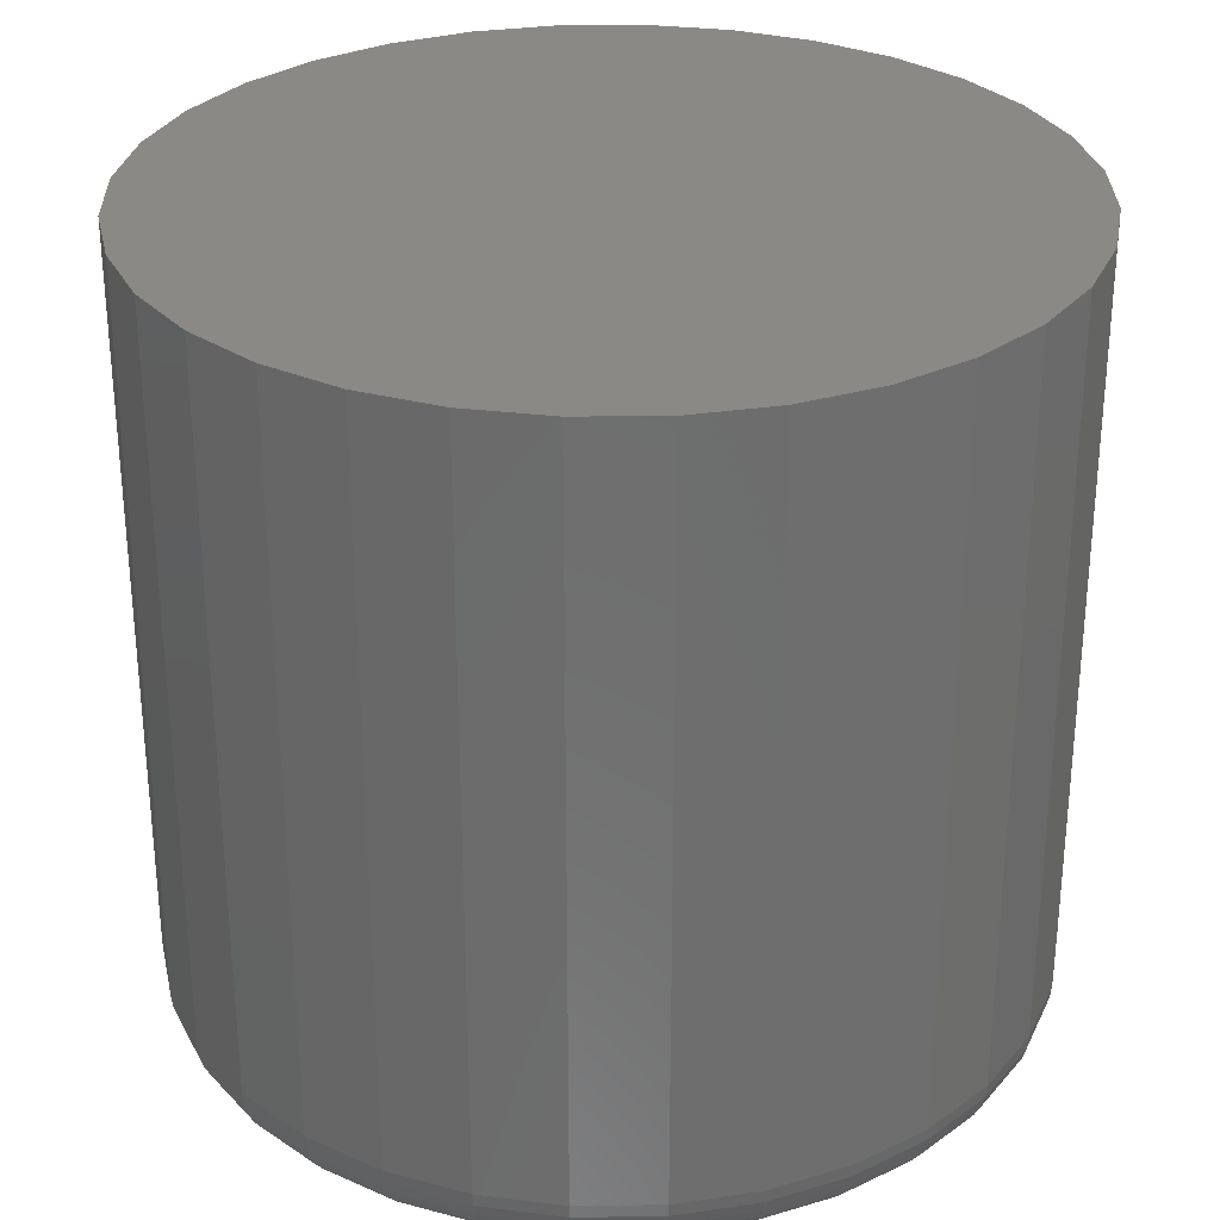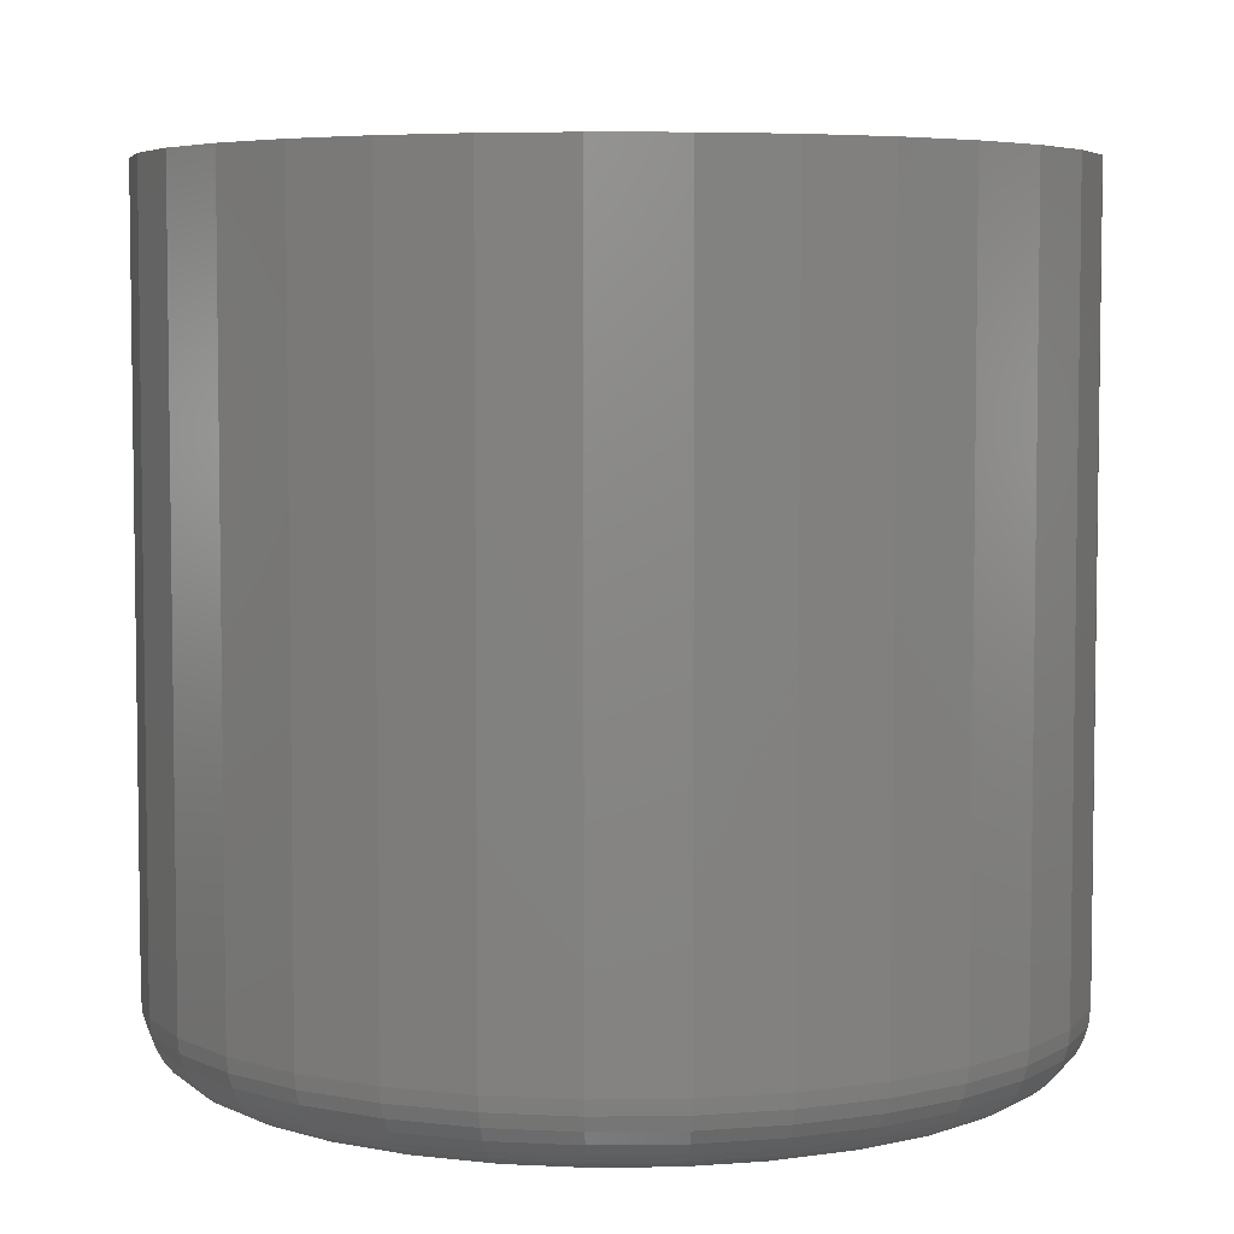
<metadata>
{"format":"stl","ext":"stl","renderer":"f3d","projection":"perspective","resolution":1024,"background":"white","views":[{"elev":29.8,"azim":117.1,"up":"+Y"},{"elev":5.3,"azim":93.4,"up":"+Y"}]}
</metadata>
<code>
# stl→obj: 320 verts, 636 faces
v -0.01543 -0.1797 -0.1466
v 0.01543 -0.1797 -0.1466
v -1.143e-17 -0.1797 -0.1451
v -0.03027 -0.1797 -0.1511
v 0.03027 -0.1797 -0.1511
v -0.04395 -0.1797 -0.1584
v 0.04395 -0.1797 -0.1584
v -0.05594 -0.1797 -0.1682
v 0.05594 -0.1797 -0.1682
v 0.05594 -0.1797 -0.2801
v -0.04395 -0.1797 -0.29
v 0.04395 -0.1797 -0.29
v -0.03027 -0.1797 -0.2973
v 0.03027 -0.1797 -0.2973
v -0.01543 -0.1797 -0.3018
v 0.01543 -0.1797 -0.3018
v -7.562e-17 -0.1797 -0.3033
v 0.06578 -0.1797 -0.1802
v -0.06578 -0.1797 -0.1802
v 0.07309 -0.1797 -0.1939
v -0.07309 -0.1797 -0.1939
v 0.07759 -0.1797 -0.2087
v -0.07759 -0.1797 -0.2087
v 0.07911 -0.1797 -0.2242
v -0.07911 -0.1797 -0.2242
v 0.07759 -0.1797 -0.2396
v -0.07759 -0.1797 -0.2396
v 0.07309 -0.1797 -0.2545
v -0.07309 -0.1797 -0.2545
v 0.06578 -0.1797 -0.2681
v -0.06578 -0.1797 -0.2681
v -0.05594 -0.1797 -0.2801
v 0.09474 1.388e-17 -0.2242
v 0.09474 -0.1641 -0.2242
v 0.09292 1.285e-17 -0.2427
v 0.09292 -0.1641 -0.2427
v 0.08753 1.187e-17 -0.2604
v 0.08753 -0.1641 -0.2604
v 0.07877 1.096e-17 -0.2768
v 0.07877 -0.1641 -0.2768
v 0.06699 1.016e-17 -0.2912
v 0.06699 -0.1641 -0.2912
v 0.05263 9.505e-18 -0.3029
v 0.05263 -0.1641 -0.3029
v 0.03625 9.019e-18 -0.3117
v 0.03625 -0.1641 -0.3117
v 0.01848 8.72e-18 -0.3171
v 0.01848 -0.1641 -0.3171
v -9.184e-18 8.619e-18 -0.3189
v -9.333e-17 -0.1641 -0.3189
v -0.01848 8.72e-18 -0.3171
v -0.01848 -0.1641 -0.3171
v -0.03625 9.019e-18 -0.3117
v -0.03625 -0.1641 -0.3117
v -0.05263 9.505e-18 -0.3029
v -0.05263 -0.1641 -0.3029
v -0.06699 1.016e-17 -0.2912
v -0.06699 -0.1641 -0.2912
v -0.07877 1.096e-17 -0.2768
v -0.07877 -0.1641 -0.2768
v -0.08753 1.187e-17 -0.2604
v -0.08753 -0.1641 -0.2604
v -0.09292 1.285e-17 -0.2427
v -0.09292 -0.1641 -0.2427
v -0.09474 1.388e-17 -0.2242
v -0.09474 -0.1641 -0.2242
v -0.09292 1.49e-17 -0.2057
v -0.09292 -0.1641 -0.2057
v -0.08753 1.589e-17 -0.1879
v -0.08753 -0.1641 -0.1879
v -0.07877 1.68e-17 -0.1715
v -0.07877 -0.1641 -0.1715
v -0.06699 1.76e-17 -0.1572
v -0.06699 -0.1641 -0.1572
v -0.05263 1.825e-17 -0.1454
v -0.05263 -0.1641 -0.1454
v -0.03625 1.874e-17 -0.1367
v -0.03625 -0.1641 -0.1367
v -0.01848 1.904e-17 -0.1313
v -0.01848 -0.1641 -0.1313
v 2.562e-17 1.914e-17 -0.1294
v 2.562e-17 -0.1641 -0.1294
v 0.01848 1.904e-17 -0.1313
v 0.01848 -0.1641 -0.1313
v 0.03625 1.874e-17 -0.1367
v 0.03625 -0.1641 -0.1367
v 0.05263 1.825e-17 -0.1454
v 0.05263 -0.1641 -0.1454
v 0.06699 1.76e-17 -0.1572
v 0.06699 -0.1641 -0.1572
v 0.07877 1.68e-17 -0.1715
v 0.07877 -0.1641 -0.1715
v 0.08753 1.589e-17 -0.1879
v 0.08753 -0.1641 -0.1879
v 0.09292 1.49e-17 -0.2057
v 0.09292 -0.1641 -0.2057
v 0.08216 -0.1794 -0.2242
v 0.08058 -0.1794 -0.2402
v 0.08509 -0.1785 -0.2242
v 0.08346 -0.1785 -0.2408
v 0.08779 -0.1771 -0.2242
v 0.08611 -0.1771 -0.2413
v 0.09016 -0.1751 -0.2242
v 0.08843 -0.1751 -0.2418
v 0.0921 -0.1727 -0.2242
v 0.09033 -0.1727 -0.2421
v 0.09355 -0.17 -0.2242
v 0.09175 -0.17 -0.2424
v 0.09444 -0.1671 -0.2242
v 0.09262 -0.1671 -0.2426
v -0.08058 -0.1794 -0.2402
v -0.08216 -0.1794 -0.2242
v -0.08346 -0.1785 -0.2408
v -0.08509 -0.1785 -0.2242
v -0.08611 -0.1771 -0.2413
v -0.08779 -0.1771 -0.2242
v -0.08843 -0.1751 -0.2418
v -0.09016 -0.1751 -0.2242
v -0.09033 -0.1727 -0.2421
v -0.0921 -0.1727 -0.2242
v -0.09175 -0.17 -0.2424
v -0.09355 -0.17 -0.2242
v -0.09262 -0.1671 -0.2426
v -0.09444 -0.1671 -0.2242
v -0.07591 -0.1794 -0.2556
v -0.07861 -0.1785 -0.2567
v -0.08111 -0.1771 -0.2578
v -0.0833 -0.1751 -0.2587
v -0.08509 -0.1727 -0.2594
v -0.08643 -0.17 -0.26
v -0.08725 -0.1671 -0.2603
v -0.06831 -0.1794 -0.2698
v -0.07075 -0.1785 -0.2715
v -0.073 -0.1771 -0.273
v -0.07497 -0.1751 -0.2743
v -0.07658 -0.1727 -0.2753
v -0.07778 -0.17 -0.2761
v -0.07852 -0.1671 -0.2766
v -0.0581 -0.1794 -0.2823
v -0.06017 -0.1785 -0.2843
v -0.06208 -0.1771 -0.2863
v -0.06375 -0.1751 -0.2879
v -0.06513 -0.1727 -0.2893
v -0.06615 -0.17 -0.2903
v -0.06678 -0.1671 -0.291
v -0.04565 -0.1794 -0.2925
v -0.04727 -0.1785 -0.2949
v -0.04877 -0.1771 -0.2972
v -0.05009 -0.1751 -0.2991
v -0.05117 -0.1727 -0.3008
v -0.05197 -0.17 -0.302
v -0.05247 -0.1671 -0.3027
v -0.03144 -0.1794 -0.3001
v -0.03256 -0.1785 -0.3028
v -0.0336 -0.1771 -0.3053
v -0.0345 -0.1751 -0.3075
v -0.03525 -0.1727 -0.3093
v -0.0358 -0.17 -0.3106
v -0.03614 -0.1671 -0.3114
v -0.01603 -0.1794 -0.3048
v -0.0166 -0.1785 -0.3076
v -0.01713 -0.1771 -0.3103
v -0.01759 -0.1751 -0.3126
v -0.01797 -0.1727 -0.3145
v -0.01825 -0.17 -0.3159
v -0.01842 -0.1671 -0.3168
v -4.857e-17 -0.1794 -0.3063
v -5.551e-17 -0.1785 -0.3093
v -6.245e-17 -0.1771 -0.312
v -6.245e-17 -0.1751 -0.3143
v -6.245e-17 -0.1727 -0.3163
v -6.245e-17 -0.17 -0.3177
v -6.939e-17 -0.1671 -0.3186
v 0.01603 -0.1794 -0.3048
v 0.0166 -0.1785 -0.3076
v 0.01713 -0.1771 -0.3103
v 0.01759 -0.1751 -0.3126
v 0.01797 -0.1727 -0.3145
v 0.01825 -0.17 -0.3159
v 0.01842 -0.1671 -0.3168
v 0.03144 -0.1794 -0.3001
v 0.03256 -0.1785 -0.3028
v 0.0336 -0.1771 -0.3053
v 0.0345 -0.1751 -0.3075
v 0.03525 -0.1727 -0.3093
v 0.0358 -0.17 -0.3106
v 0.03614 -0.1671 -0.3114
v 0.04565 -0.1794 -0.2925
v 0.04727 -0.1785 -0.2949
v 0.04877 -0.1771 -0.2972
v 0.05009 -0.1751 -0.2991
v 0.05117 -0.1727 -0.3008
v 0.05197 -0.17 -0.302
v 0.05247 -0.1671 -0.3027
v 0.0581 -0.1794 -0.2823
v 0.06017 -0.1785 -0.2843
v 0.06208 -0.1771 -0.2863
v 0.06375 -0.1751 -0.2879
v 0.06513 -0.1727 -0.2893
v 0.06615 -0.17 -0.2903
v 0.06678 -0.1671 -0.291
v 0.06831 -0.1794 -0.2698
v 0.07075 -0.1785 -0.2715
v 0.073 -0.1771 -0.273
v 0.07497 -0.1751 -0.2743
v 0.07658 -0.1727 -0.2753
v 0.07778 -0.17 -0.2761
v 0.07852 -0.1671 -0.2766
v 0.07591 -0.1794 -0.2556
v 0.07861 -0.1785 -0.2567
v 0.08111 -0.1771 -0.2578
v 0.0833 -0.1751 -0.2587
v 0.08509 -0.1727 -0.2594
v 0.08643 -0.17 -0.26
v 0.08725 -0.1671 -0.2603
v -0.08058 -0.1794 -0.2081
v -0.08346 -0.1785 -0.2076
v -0.08611 -0.1771 -0.2071
v -0.08843 -0.1751 -0.2066
v -0.09033 -0.1727 -0.2062
v -0.09175 -0.17 -0.2059
v -0.09262 -0.1671 -0.2058
v 0.08058 -0.1794 -0.2081
v 0.08346 -0.1785 -0.2076
v 0.08611 -0.1771 -0.2071
v 0.08843 -0.1751 -0.2066
v 0.09033 -0.1727 -0.2062
v 0.09175 -0.17 -0.2059
v 0.09262 -0.1671 -0.2058
v 0.07591 -0.1794 -0.1927
v 0.07861 -0.1785 -0.1916
v 0.08111 -0.1771 -0.1906
v 0.0833 -0.1751 -0.1897
v 0.08509 -0.1727 -0.1889
v 0.08643 -0.17 -0.1884
v 0.08725 -0.1671 -0.188
v 0.06831 -0.1794 -0.1785
v 0.07075 -0.1785 -0.1769
v 0.073 -0.1771 -0.1754
v 0.07497 -0.1751 -0.1741
v 0.07658 -0.1727 -0.173
v 0.07778 -0.17 -0.1722
v 0.07852 -0.1671 -0.1717
v 0.0581 -0.1794 -0.1661
v 0.06017 -0.1785 -0.164
v 0.06208 -0.1771 -0.1621
v 0.06375 -0.1751 -0.1604
v 0.06513 -0.1727 -0.1591
v 0.06615 -0.17 -0.158
v 0.06678 -0.1671 -0.1574
v 0.04565 -0.1794 -0.1559
v 0.04727 -0.1785 -0.1534
v 0.04877 -0.1771 -0.1512
v 0.05009 -0.1751 -0.1492
v 0.05117 -0.1727 -0.1476
v 0.05197 -0.17 -0.1464
v 0.05247 -0.1671 -0.1457
v 0.03144 -0.1794 -0.1483
v 0.03256 -0.1785 -0.1456
v 0.0336 -0.1771 -0.1431
v 0.0345 -0.1751 -0.1409
v 0.03525 -0.1727 -0.1391
v 0.0358 -0.17 -0.1378
v 0.03614 -0.1671 -0.1369
v 0.01603 -0.1794 -0.1436
v 0.0166 -0.1785 -0.1407
v 0.01713 -0.1771 -0.1381
v 0.01759 -0.1751 -0.1357
v 0.01797 -0.1727 -0.1338
v 0.01825 -0.17 -0.1324
v 0.01842 -0.1671 -0.1316
v 5.551e-17 -0.1794 -0.142
v 5.551e-17 -0.1785 -0.1391
v 5.551e-17 -0.1771 -0.1364
v 5.551e-17 -0.1751 -0.134
v 5.551e-17 -0.1727 -0.1321
v 4.857e-17 -0.17 -0.1306
v 5.551e-17 -0.1671 -0.1297
v -0.01603 -0.1794 -0.1436
v -0.0166 -0.1785 -0.1407
v -0.01713 -0.1771 -0.1381
v -0.01759 -0.1751 -0.1357
v -0.01797 -0.1727 -0.1338
v -0.01825 -0.17 -0.1324
v -0.01842 -0.1671 -0.1316
v -0.03144 -0.1794 -0.1483
v -0.03256 -0.1785 -0.1456
v -0.0336 -0.1771 -0.1431
v -0.0345 -0.1751 -0.1409
v -0.03525 -0.1727 -0.1391
v -0.0358 -0.17 -0.1378
v -0.03614 -0.1671 -0.1369
v -0.04565 -0.1794 -0.1559
v -0.04727 -0.1785 -0.1534
v -0.04877 -0.1771 -0.1512
v -0.05009 -0.1751 -0.1492
v -0.05117 -0.1727 -0.1476
v -0.05197 -0.17 -0.1464
v -0.05247 -0.1671 -0.1457
v -0.0581 -0.1794 -0.1661
v -0.06017 -0.1785 -0.164
v -0.06208 -0.1771 -0.1621
v -0.06375 -0.1751 -0.1604
v -0.06513 -0.1727 -0.1591
v -0.06615 -0.17 -0.158
v -0.06678 -0.1671 -0.1574
v -0.06831 -0.1794 -0.1785
v -0.07075 -0.1785 -0.1769
v -0.073 -0.1771 -0.1754
v -0.07497 -0.1751 -0.1741
v -0.07658 -0.1727 -0.173
v -0.07778 -0.17 -0.1722
v -0.07852 -0.1671 -0.1717
v -0.07591 -0.1794 -0.1927
v -0.07861 -0.1785 -0.1916
v -0.08111 -0.1771 -0.1906
v -0.0833 -0.1751 -0.1897
v -0.08509 -0.1727 -0.1889
v -0.08643 -0.17 -0.1884
v -0.08725 -0.1671 -0.188
f 1 2 3
f 2 1 4
f 2 4 5
f 5 4 6
f 5 6 7
f 7 6 8
f 7 8 9
f 10 11 12
f 12 11 13
f 12 13 14
f 14 13 15
f 14 15 16
f 16 15 17
f 9 8 18
f 18 8 19
f 18 19 20
f 20 19 21
f 20 21 22
f 22 21 23
f 22 23 24
f 24 23 25
f 24 25 26
f 26 25 27
f 26 27 28
f 28 27 29
f 28 29 30
f 30 29 31
f 30 31 10
f 10 31 32
f 10 32 11
f 33 34 35
f 35 34 36
f 35 36 37
f 37 36 38
f 37 38 39
f 39 38 40
f 39 40 41
f 41 40 42
f 41 42 43
f 43 42 44
f 43 44 45
f 45 44 46
f 45 46 47
f 47 46 48
f 47 48 49
f 49 48 50
f 49 50 51
f 51 50 52
f 51 52 53
f 53 52 54
f 53 54 55
f 55 54 56
f 55 56 57
f 57 56 58
f 57 58 59
f 59 58 60
f 59 60 61
f 61 60 62
f 61 62 63
f 63 62 64
f 63 64 65
f 65 64 66
f 65 66 67
f 67 66 68
f 67 68 69
f 69 68 70
f 69 70 71
f 71 70 72
f 71 72 73
f 73 72 74
f 73 74 75
f 75 74 76
f 75 76 77
f 77 76 78
f 77 78 79
f 79 78 80
f 79 80 81
f 81 80 82
f 81 82 83
f 83 82 84
f 83 84 85
f 85 84 86
f 85 86 87
f 87 86 88
f 87 88 89
f 89 88 90
f 89 90 91
f 91 90 92
f 91 92 93
f 93 92 94
f 93 94 95
f 95 94 96
f 95 96 33
f 33 96 34
f 24 26 97
f 97 26 98
f 97 98 99
f 99 98 100
f 99 100 101
f 101 100 102
f 101 102 103
f 103 102 104
f 103 104 105
f 105 104 106
f 105 106 107
f 107 106 108
f 107 108 109
f 109 108 110
f 109 110 34
f 34 110 36
f 27 25 111
f 111 25 112
f 111 112 113
f 113 112 114
f 113 114 115
f 115 114 116
f 115 116 117
f 117 116 118
f 117 118 119
f 119 118 120
f 119 120 121
f 121 120 122
f 121 122 123
f 123 122 124
f 123 124 64
f 64 124 66
f 29 27 125
f 125 27 111
f 125 111 126
f 126 111 113
f 126 113 127
f 127 113 115
f 127 115 128
f 128 115 117
f 128 117 129
f 129 117 119
f 129 119 130
f 130 119 121
f 130 121 131
f 131 121 123
f 131 123 62
f 62 123 64
f 31 29 132
f 132 29 125
f 132 125 133
f 133 125 126
f 133 126 134
f 134 126 127
f 134 127 135
f 135 127 128
f 135 128 136
f 136 128 129
f 136 129 137
f 137 129 130
f 137 130 138
f 138 130 131
f 138 131 60
f 60 131 62
f 32 31 139
f 139 31 132
f 139 132 140
f 140 132 133
f 140 133 141
f 141 133 134
f 141 134 142
f 142 134 135
f 142 135 143
f 143 135 136
f 143 136 144
f 144 136 137
f 144 137 145
f 145 137 138
f 145 138 58
f 58 138 60
f 11 32 146
f 146 32 139
f 146 139 147
f 147 139 140
f 147 140 148
f 148 140 141
f 148 141 149
f 149 141 142
f 149 142 150
f 150 142 143
f 150 143 151
f 151 143 144
f 151 144 152
f 152 144 145
f 152 145 56
f 56 145 58
f 13 11 153
f 153 11 146
f 153 146 154
f 154 146 147
f 154 147 155
f 155 147 148
f 155 148 156
f 156 148 149
f 156 149 157
f 157 149 150
f 157 150 158
f 158 150 151
f 158 151 159
f 159 151 152
f 159 152 54
f 54 152 56
f 15 13 160
f 160 13 153
f 160 153 161
f 161 153 154
f 161 154 162
f 162 154 155
f 162 155 163
f 163 155 156
f 163 156 164
f 164 156 157
f 164 157 165
f 165 157 158
f 165 158 166
f 166 158 159
f 166 159 52
f 52 159 54
f 17 15 167
f 167 15 160
f 167 160 168
f 168 160 161
f 168 161 169
f 169 161 162
f 169 162 170
f 170 162 163
f 170 163 171
f 171 163 164
f 171 164 172
f 172 164 165
f 172 165 173
f 173 165 166
f 173 166 50
f 50 166 52
f 16 17 174
f 174 17 167
f 174 167 175
f 175 167 168
f 175 168 176
f 176 168 169
f 176 169 177
f 177 169 170
f 177 170 178
f 178 170 171
f 178 171 179
f 179 171 172
f 179 172 180
f 180 172 173
f 180 173 48
f 48 173 50
f 14 16 181
f 181 16 174
f 181 174 182
f 182 174 175
f 182 175 183
f 183 175 176
f 183 176 184
f 184 176 177
f 184 177 185
f 185 177 178
f 185 178 186
f 186 178 179
f 186 179 187
f 187 179 180
f 187 180 46
f 46 180 48
f 12 14 188
f 188 14 181
f 188 181 189
f 189 181 182
f 189 182 190
f 190 182 183
f 190 183 191
f 191 183 184
f 191 184 192
f 192 184 185
f 192 185 193
f 193 185 186
f 193 186 194
f 194 186 187
f 194 187 44
f 44 187 46
f 10 12 195
f 195 12 188
f 195 188 196
f 196 188 189
f 196 189 197
f 197 189 190
f 197 190 198
f 198 190 191
f 198 191 199
f 199 191 192
f 199 192 200
f 200 192 193
f 200 193 201
f 201 193 194
f 201 194 42
f 42 194 44
f 30 10 202
f 202 10 195
f 202 195 203
f 203 195 196
f 203 196 204
f 204 196 197
f 204 197 205
f 205 197 198
f 205 198 206
f 206 198 199
f 206 199 207
f 207 199 200
f 207 200 208
f 208 200 201
f 208 201 40
f 40 201 42
f 28 30 209
f 209 30 202
f 209 202 210
f 210 202 203
f 210 203 211
f 211 203 204
f 211 204 212
f 212 204 205
f 212 205 213
f 213 205 206
f 213 206 214
f 214 206 207
f 214 207 215
f 215 207 208
f 215 208 38
f 38 208 40
f 26 28 98
f 98 28 209
f 98 209 100
f 100 209 210
f 100 210 102
f 102 210 211
f 102 211 104
f 104 211 212
f 104 212 106
f 106 212 213
f 106 213 108
f 108 213 214
f 108 214 110
f 110 214 215
f 110 215 36
f 36 215 38
f 25 23 112
f 112 23 216
f 112 216 114
f 114 216 217
f 114 217 116
f 116 217 218
f 116 218 118
f 118 218 219
f 118 219 120
f 120 219 220
f 120 220 122
f 122 220 221
f 122 221 124
f 124 221 222
f 124 222 66
f 66 222 68
f 22 24 223
f 223 24 97
f 223 97 224
f 224 97 99
f 224 99 225
f 225 99 101
f 225 101 226
f 226 101 103
f 226 103 227
f 227 103 105
f 227 105 228
f 228 105 107
f 228 107 229
f 229 107 109
f 229 109 96
f 96 109 34
f 20 22 230
f 230 22 223
f 230 223 231
f 231 223 224
f 231 224 232
f 232 224 225
f 232 225 233
f 233 225 226
f 233 226 234
f 234 226 227
f 234 227 235
f 235 227 228
f 235 228 236
f 236 228 229
f 236 229 94
f 94 229 96
f 18 20 237
f 237 20 230
f 237 230 238
f 238 230 231
f 238 231 239
f 239 231 232
f 239 232 240
f 240 232 233
f 240 233 241
f 241 233 234
f 241 234 242
f 242 234 235
f 242 235 243
f 243 235 236
f 243 236 92
f 92 236 94
f 9 18 244
f 244 18 237
f 244 237 245
f 245 237 238
f 245 238 246
f 246 238 239
f 246 239 247
f 247 239 240
f 247 240 248
f 248 240 241
f 248 241 249
f 249 241 242
f 249 242 250
f 250 242 243
f 250 243 90
f 90 243 92
f 7 9 251
f 251 9 244
f 251 244 252
f 252 244 245
f 252 245 253
f 253 245 246
f 253 246 254
f 254 246 247
f 254 247 255
f 255 247 248
f 255 248 256
f 256 248 249
f 256 249 257
f 257 249 250
f 257 250 88
f 88 250 90
f 5 7 258
f 258 7 251
f 258 251 259
f 259 251 252
f 259 252 260
f 260 252 253
f 260 253 261
f 261 253 254
f 261 254 262
f 262 254 255
f 262 255 263
f 263 255 256
f 263 256 264
f 264 256 257
f 264 257 86
f 86 257 88
f 2 5 265
f 265 5 258
f 265 258 266
f 266 258 259
f 266 259 267
f 267 259 260
f 267 260 268
f 268 260 261
f 268 261 269
f 269 261 262
f 269 262 270
f 270 262 263
f 270 263 271
f 271 263 264
f 271 264 84
f 84 264 86
f 3 2 272
f 272 2 265
f 272 265 273
f 273 265 266
f 273 266 274
f 274 266 267
f 274 267 275
f 275 267 268
f 275 268 276
f 276 268 269
f 276 269 277
f 277 269 270
f 277 270 278
f 278 270 271
f 278 271 82
f 82 271 84
f 1 3 279
f 279 3 272
f 279 272 280
f 280 272 273
f 280 273 281
f 281 273 274
f 281 274 282
f 282 274 275
f 282 275 283
f 283 275 276
f 283 276 284
f 284 276 277
f 284 277 285
f 285 277 278
f 285 278 80
f 80 278 82
f 4 1 286
f 286 1 279
f 286 279 287
f 287 279 280
f 287 280 288
f 288 280 281
f 288 281 289
f 289 281 282
f 289 282 290
f 290 282 283
f 290 283 291
f 291 283 284
f 291 284 292
f 292 284 285
f 292 285 78
f 78 285 80
f 6 4 293
f 293 4 286
f 293 286 294
f 294 286 287
f 294 287 295
f 295 287 288
f 295 288 296
f 296 288 289
f 296 289 297
f 297 289 290
f 297 290 298
f 298 290 291
f 298 291 299
f 299 291 292
f 299 292 76
f 76 292 78
f 8 6 300
f 300 6 293
f 300 293 301
f 301 293 294
f 301 294 302
f 302 294 295
f 302 295 303
f 303 295 296
f 303 296 304
f 304 296 297
f 304 297 305
f 305 297 298
f 305 298 306
f 306 298 299
f 306 299 74
f 74 299 76
f 19 8 307
f 307 8 300
f 307 300 308
f 308 300 301
f 308 301 309
f 309 301 302
f 309 302 310
f 310 302 303
f 310 303 311
f 311 303 304
f 311 304 312
f 312 304 305
f 312 305 313
f 313 305 306
f 313 306 72
f 72 306 74
f 21 19 314
f 314 19 307
f 314 307 315
f 315 307 308
f 315 308 316
f 316 308 309
f 316 309 317
f 317 309 310
f 317 310 318
f 318 310 311
f 318 311 319
f 319 311 312
f 319 312 320
f 320 312 313
f 320 313 70
f 70 313 72
f 23 21 216
f 216 21 314
f 216 314 217
f 217 314 315
f 217 315 218
f 218 315 316
f 218 316 219
f 219 316 317
f 219 317 220
f 220 317 318
f 220 318 221
f 221 318 319
f 221 319 222
f 222 319 320
f 222 320 68
f 68 320 70
f 81 83 79
f 77 79 83
f 85 77 83
f 75 77 85
f 87 75 85
f 45 53 43
f 51 53 45
f 47 51 45
f 49 51 47
f 53 55 43
f 43 55 57
f 43 57 41
f 41 57 59
f 41 59 39
f 39 59 61
f 39 61 37
f 37 61 63
f 37 63 35
f 35 63 65
f 35 65 33
f 33 65 67
f 33 67 95
f 95 67 69
f 95 69 93
f 93 69 71
f 93 71 91
f 91 71 73
f 91 73 89
f 89 73 75
f 89 75 87

</code>
